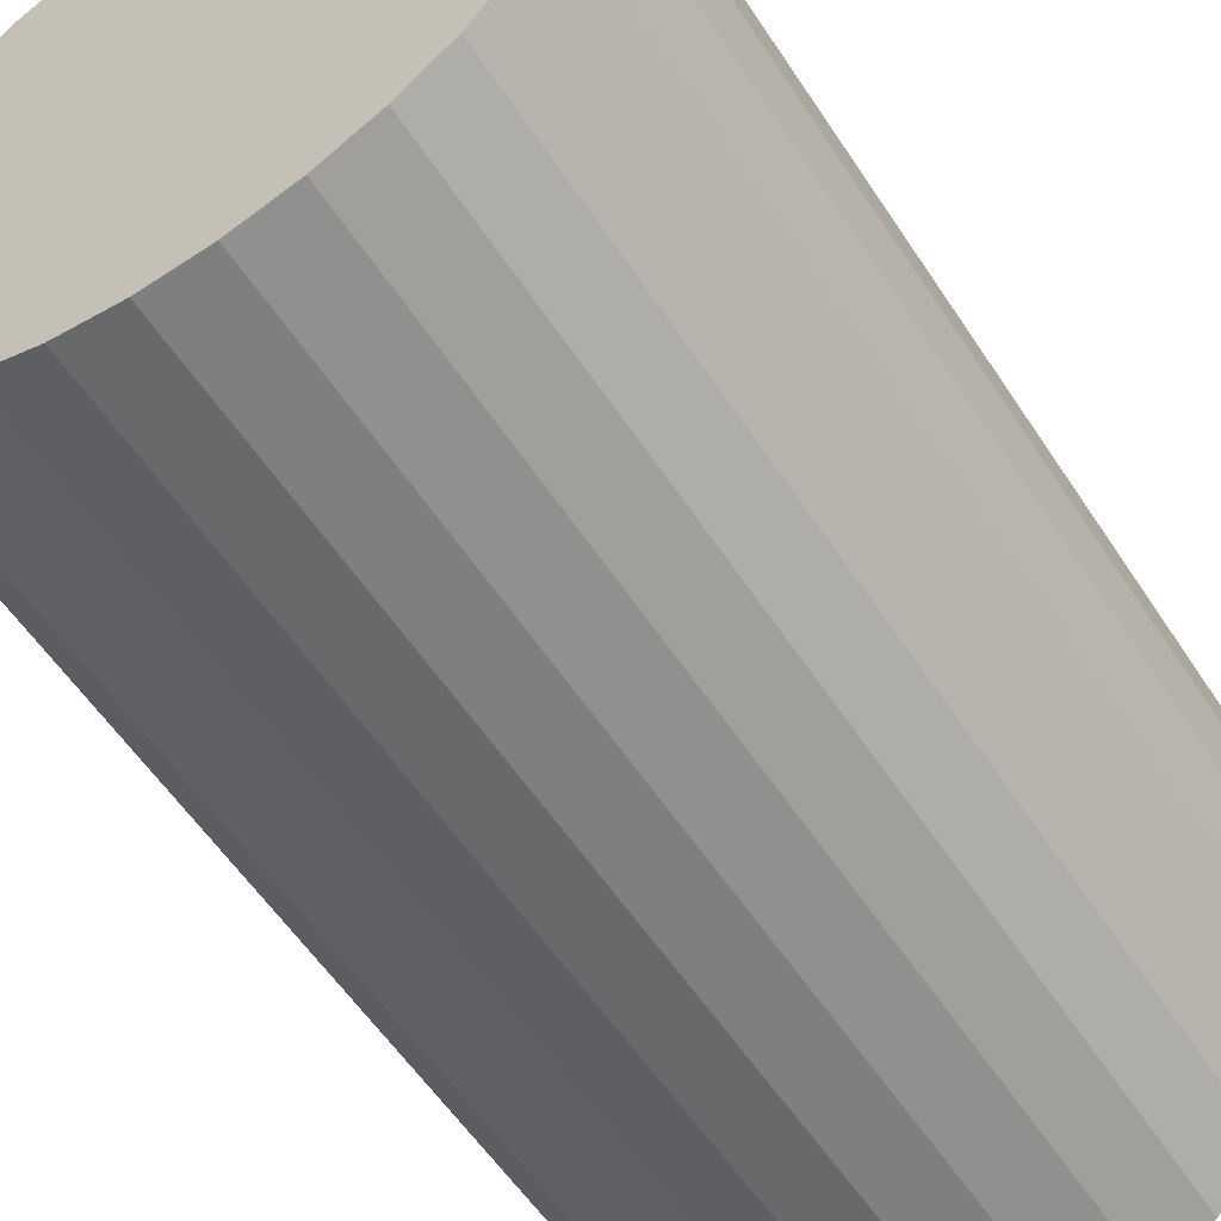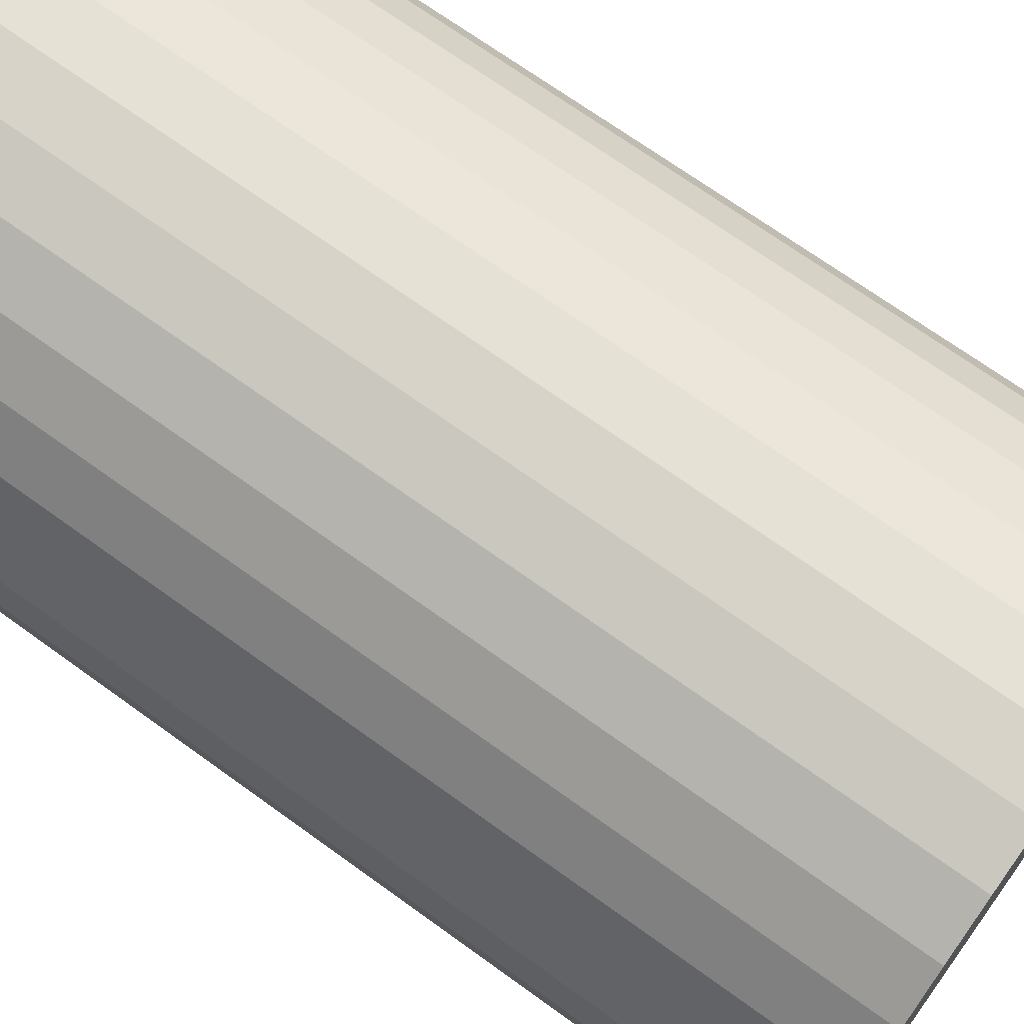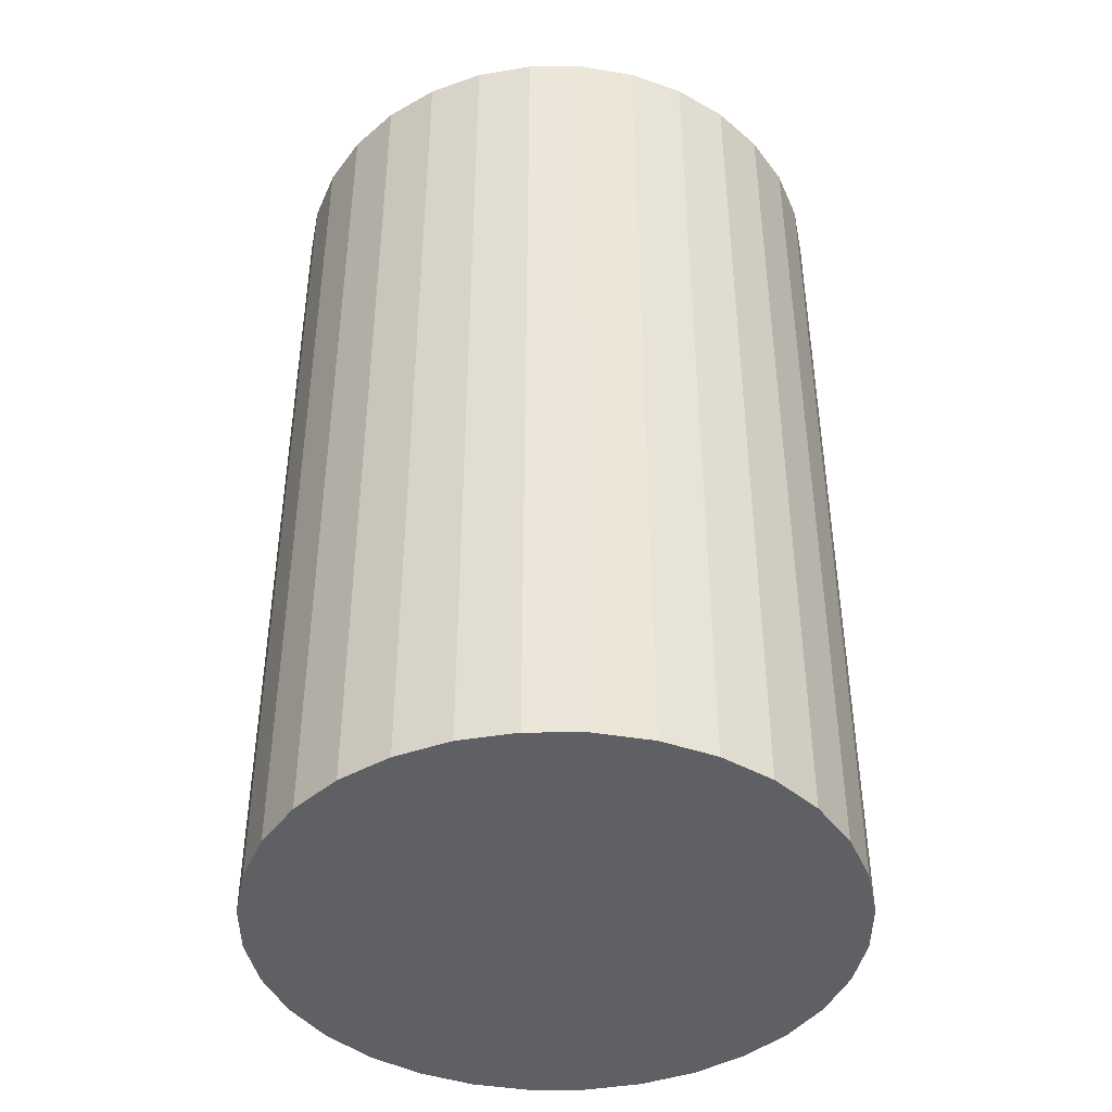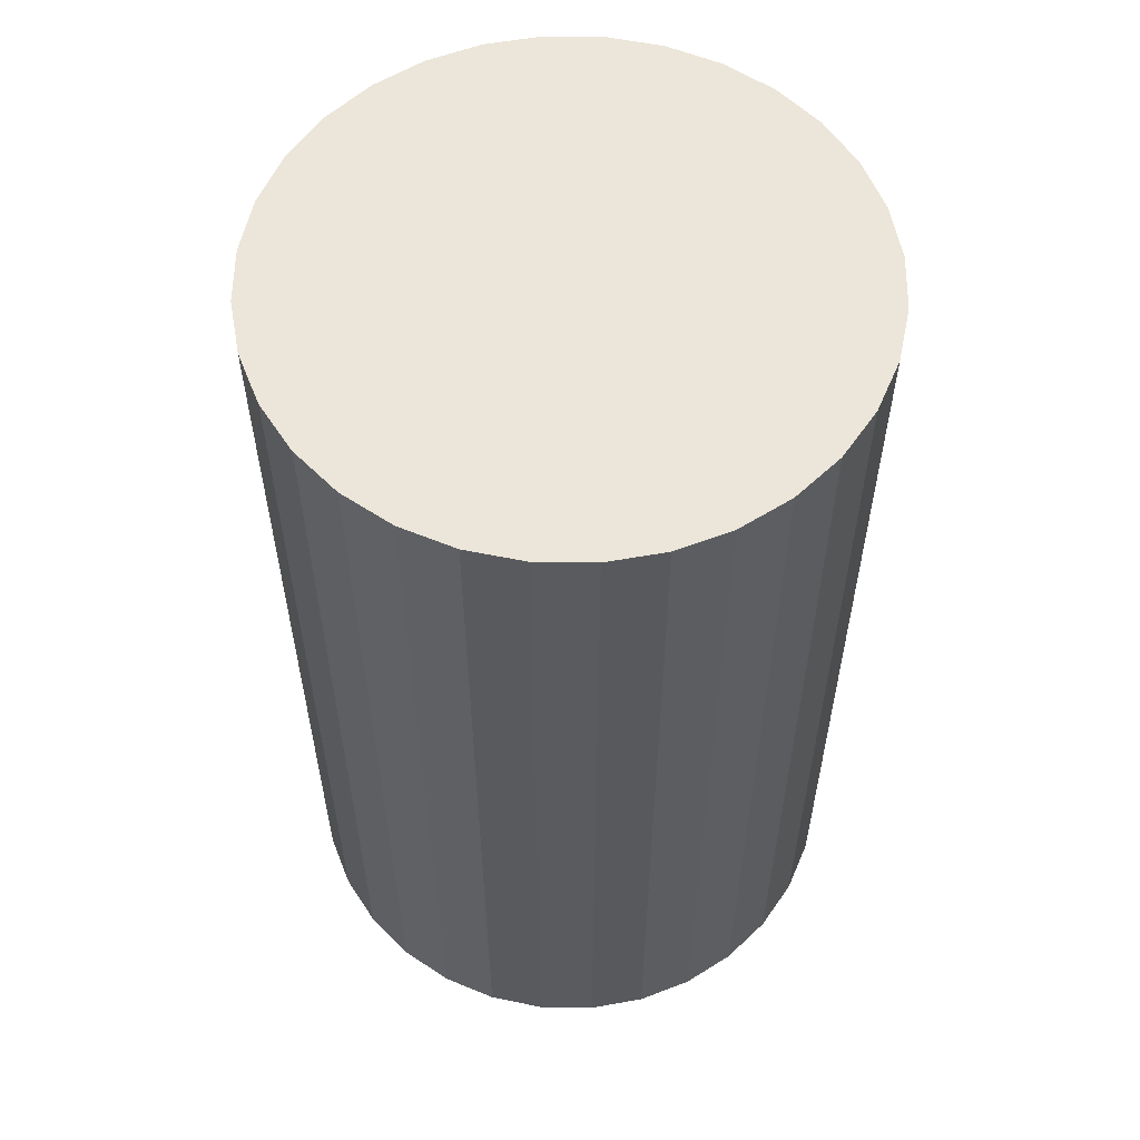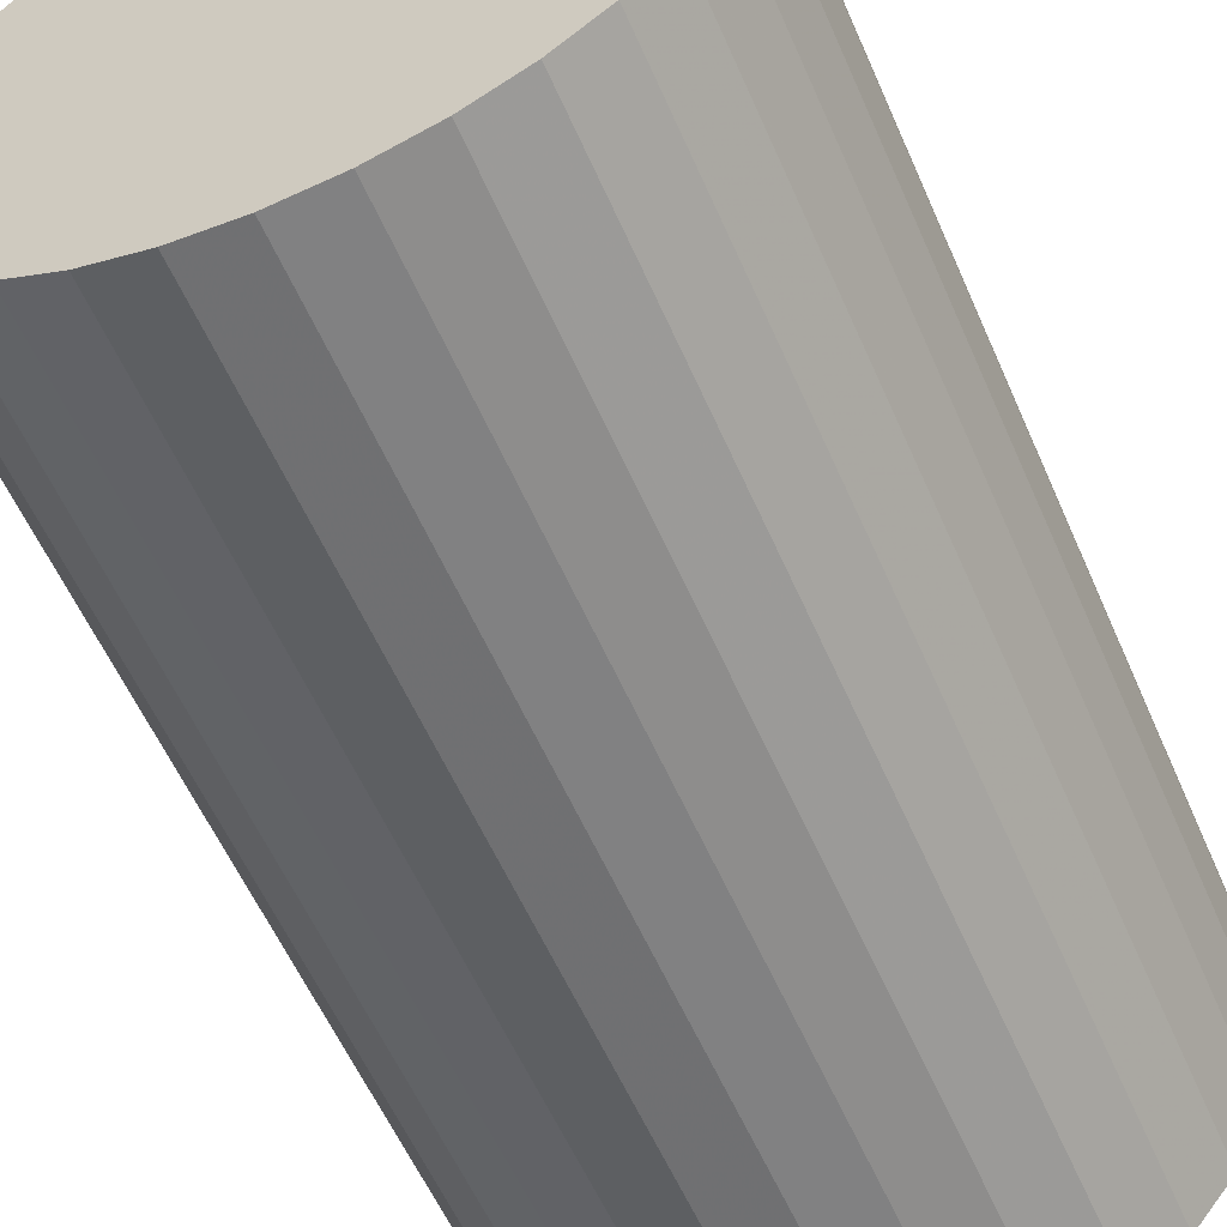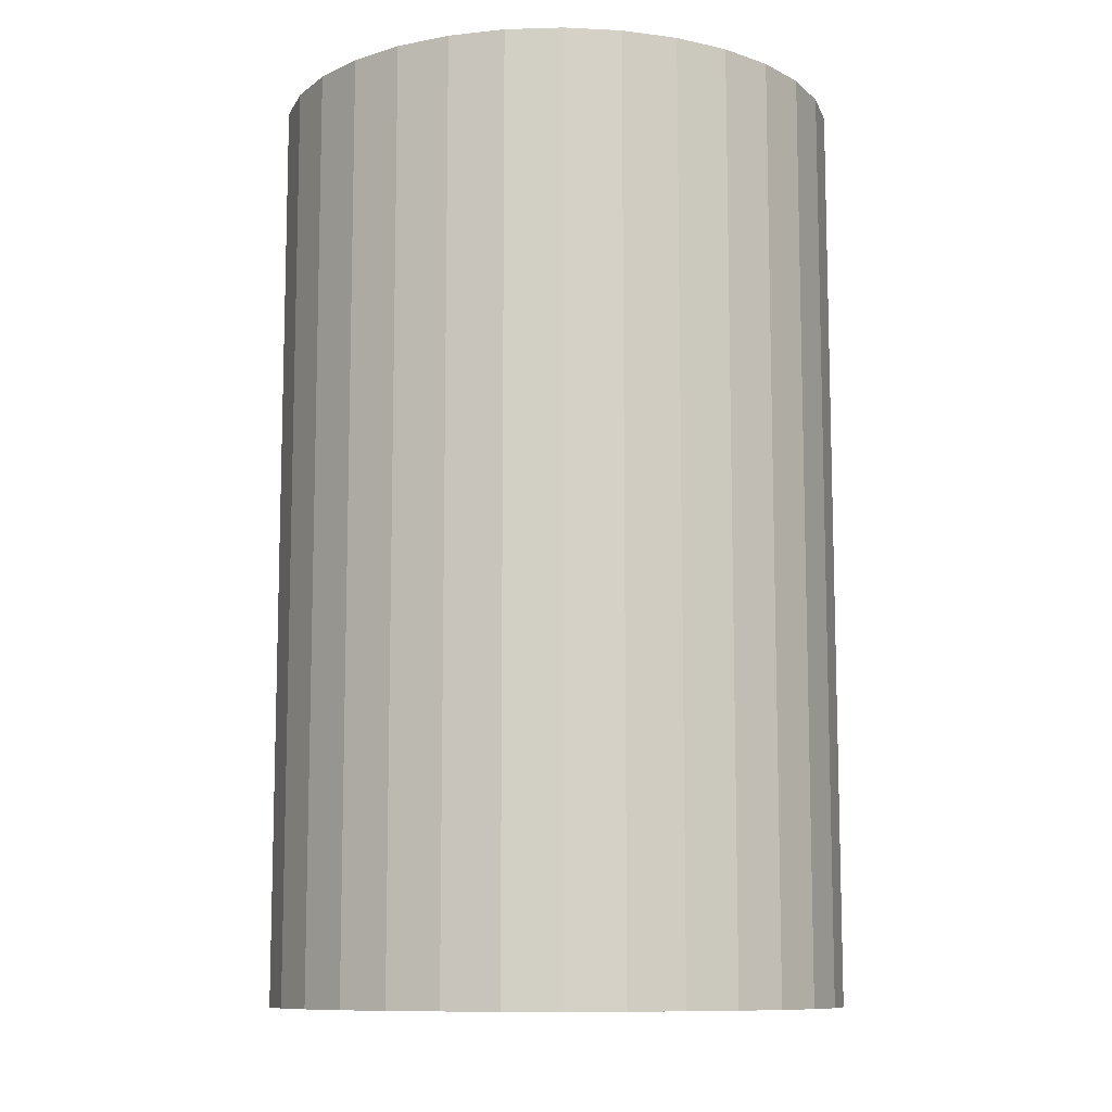
<metadata>
{"format":"obj","ext":"obj","renderer":"f3d","projection":"perspective","resolution":1024,"background":"white","views":[{"elev":-56.2,"azim":-147.3,"up":"+Y"},{"elev":70.0,"azim":125.9,"up":"+Y"},{"elev":-42.8,"azim":-106.8,"up":"+Z"},{"elev":57.5,"azim":-83.6,"up":"+Z"},{"elev":-57.9,"azim":23.5,"up":"+Y"},{"elev":-10.2,"azim":156.1,"up":"+Z"}]}
</metadata>
<code>
v 0 0 -0.03852
v 0.02406 0 -0.03852
v 0.02406 0 0.03852
v 0 0 0.03852
v 0.02359 0.004693 -0.03852
v 0.02359 0.004693 0.03852
v 0.02222 0.009206 -0.03852
v 0.02222 0.009206 0.03852
v 0.02 0.01336 -0.03852
v 0.02 0.01336 0.03852
v 0.01701 0.01701 -0.03852
v 0.01701 0.01701 0.03852
v 0.01336 0.02 -0.03852
v 0.01336 0.02 0.03852
v 0.009206 0.02222 -0.03852
v 0.009206 0.02222 0.03852
v 0.004693 0.02359 -0.03852
v 0.004693 0.02359 0.03852
v 0 0.02406 -0.03852
v 0 0.02406 0.03852
v -0.004693 0.02359 -0.03852
v -0.004693 0.02359 0.03852
v -0.009206 0.02222 -0.03852
v -0.009206 0.02222 0.03852
v -0.01336 0.02 -0.03852
v -0.01336 0.02 0.03852
v -0.01701 0.01701 -0.03852
v -0.01701 0.01701 0.03852
v -0.02 0.01336 -0.03852
v -0.02 0.01336 0.03852
v -0.02222 0.009206 -0.03852
v -0.02222 0.009206 0.03852
v -0.02359 0.004693 -0.03852
v -0.02359 0.004693 0.03852
v -0.02406 0 -0.03852
v -0.02406 0 0.03852
v -0.02359 -0.004693 -0.03852
v -0.02359 -0.004693 0.03852
v -0.02222 -0.009206 -0.03852
v -0.02222 -0.009206 0.03852
v -0.02 -0.01336 -0.03852
v -0.02 -0.01336 0.03852
v -0.01701 -0.01701 -0.03852
v -0.01701 -0.01701 0.03852
v -0.01336 -0.02 -0.03852
v -0.01336 -0.02 0.03852
v -0.009206 -0.02222 -0.03852
v -0.009206 -0.02222 0.03852
v -0.004693 -0.02359 -0.03852
v -0.004693 -0.02359 0.03852
v -0 -0.02406 -0.03852
v -0 -0.02406 0.03852
v 0.004693 -0.02359 -0.03852
v 0.004693 -0.02359 0.03852
v 0.009206 -0.02222 -0.03852
v 0.009206 -0.02222 0.03852
v 0.01336 -0.02 -0.03852
v 0.01336 -0.02 0.03852
v 0.01701 -0.01701 -0.03852
v 0.01701 -0.01701 0.03852
v 0.02 -0.01336 -0.03852
v 0.02 -0.01336 0.03852
v 0.02222 -0.009206 -0.03852
v 0.02222 -0.009206 0.03852
v 0.02359 -0.004693 -0.03852
v 0.02359 -0.004693 0.03852
f 2 1 5
f 2 5 3
f 3 5 6
f 3 6 4
f 5 1 7
f 5 7 6
f 6 7 8
f 6 8 4
f 7 1 9
f 7 9 8
f 8 9 10
f 8 10 4
f 9 1 11
f 9 11 10
f 10 11 12
f 10 12 4
f 11 1 13
f 11 13 12
f 12 13 14
f 12 14 4
f 13 1 15
f 13 15 14
f 14 15 16
f 14 16 4
f 15 1 17
f 15 17 16
f 16 17 18
f 16 18 4
f 17 1 19
f 17 19 18
f 18 19 20
f 18 20 4
f 19 1 21
f 19 21 20
f 20 21 22
f 20 22 4
f 21 1 23
f 21 23 22
f 22 23 24
f 22 24 4
f 23 1 25
f 23 25 24
f 24 25 26
f 24 26 4
f 25 1 27
f 25 27 26
f 26 27 28
f 26 28 4
f 27 1 29
f 27 29 28
f 28 29 30
f 28 30 4
f 29 1 31
f 29 31 30
f 30 31 32
f 30 32 4
f 31 1 33
f 31 33 32
f 32 33 34
f 32 34 4
f 33 1 35
f 33 35 34
f 34 35 36
f 34 36 4
f 35 1 37
f 35 37 36
f 36 37 38
f 36 38 4
f 37 1 39
f 37 39 38
f 38 39 40
f 38 40 4
f 39 1 41
f 39 41 40
f 40 41 42
f 40 42 4
f 41 1 43
f 41 43 42
f 42 43 44
f 42 44 4
f 43 1 45
f 43 45 44
f 44 45 46
f 44 46 4
f 45 1 47
f 45 47 46
f 46 47 48
f 46 48 4
f 47 1 49
f 47 49 48
f 48 49 50
f 48 50 4
f 49 1 51
f 49 51 50
f 50 51 52
f 50 52 4
f 51 1 53
f 51 53 52
f 52 53 54
f 52 54 4
f 53 1 55
f 53 55 54
f 54 55 56
f 54 56 4
f 55 1 57
f 55 57 56
f 56 57 58
f 56 58 4
f 57 1 59
f 57 59 58
f 58 59 60
f 58 60 4
f 59 1 61
f 59 61 60
f 60 61 62
f 60 62 4
f 61 1 63
f 61 63 62
f 62 63 64
f 62 64 4
f 63 1 65
f 63 65 64
f 64 65 66
f 64 66 4
f 65 1 2
f 65 2 66
f 66 2 3
f 66 3 4

</code>
